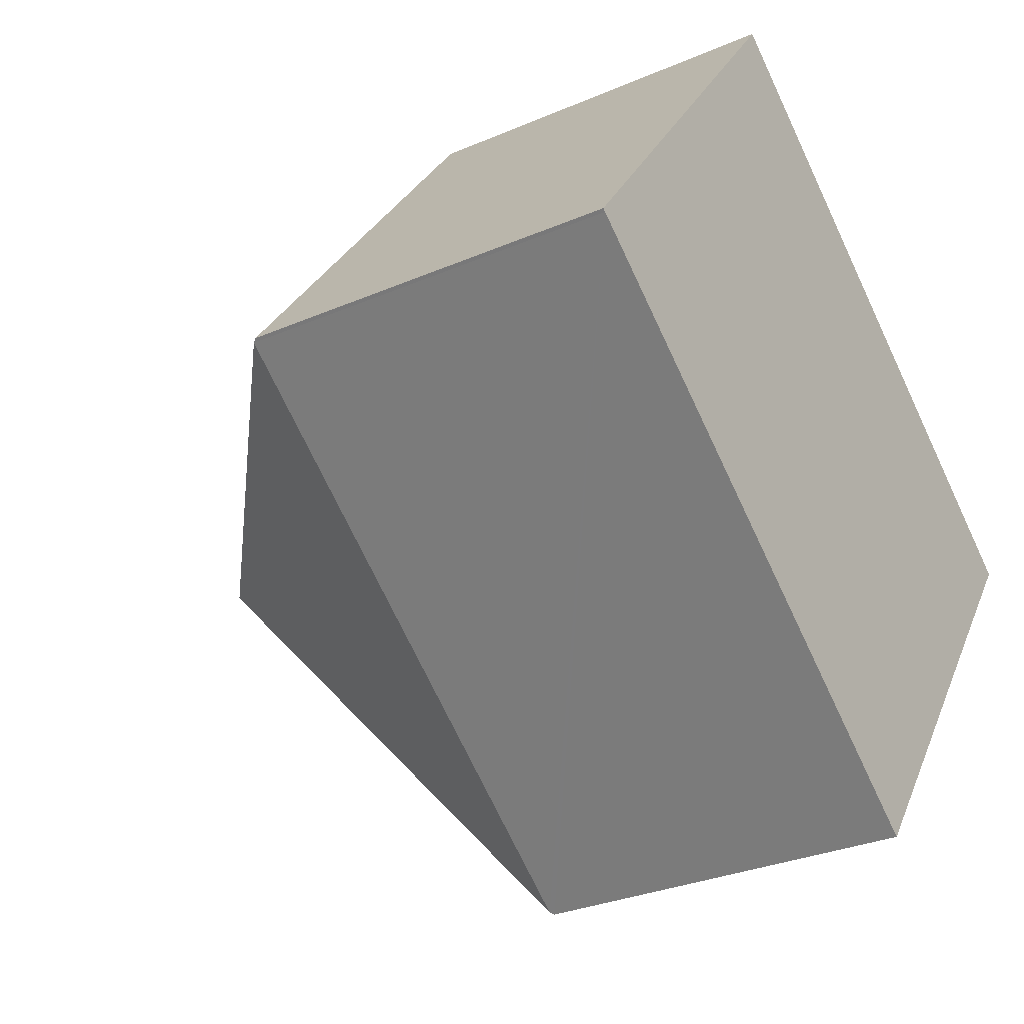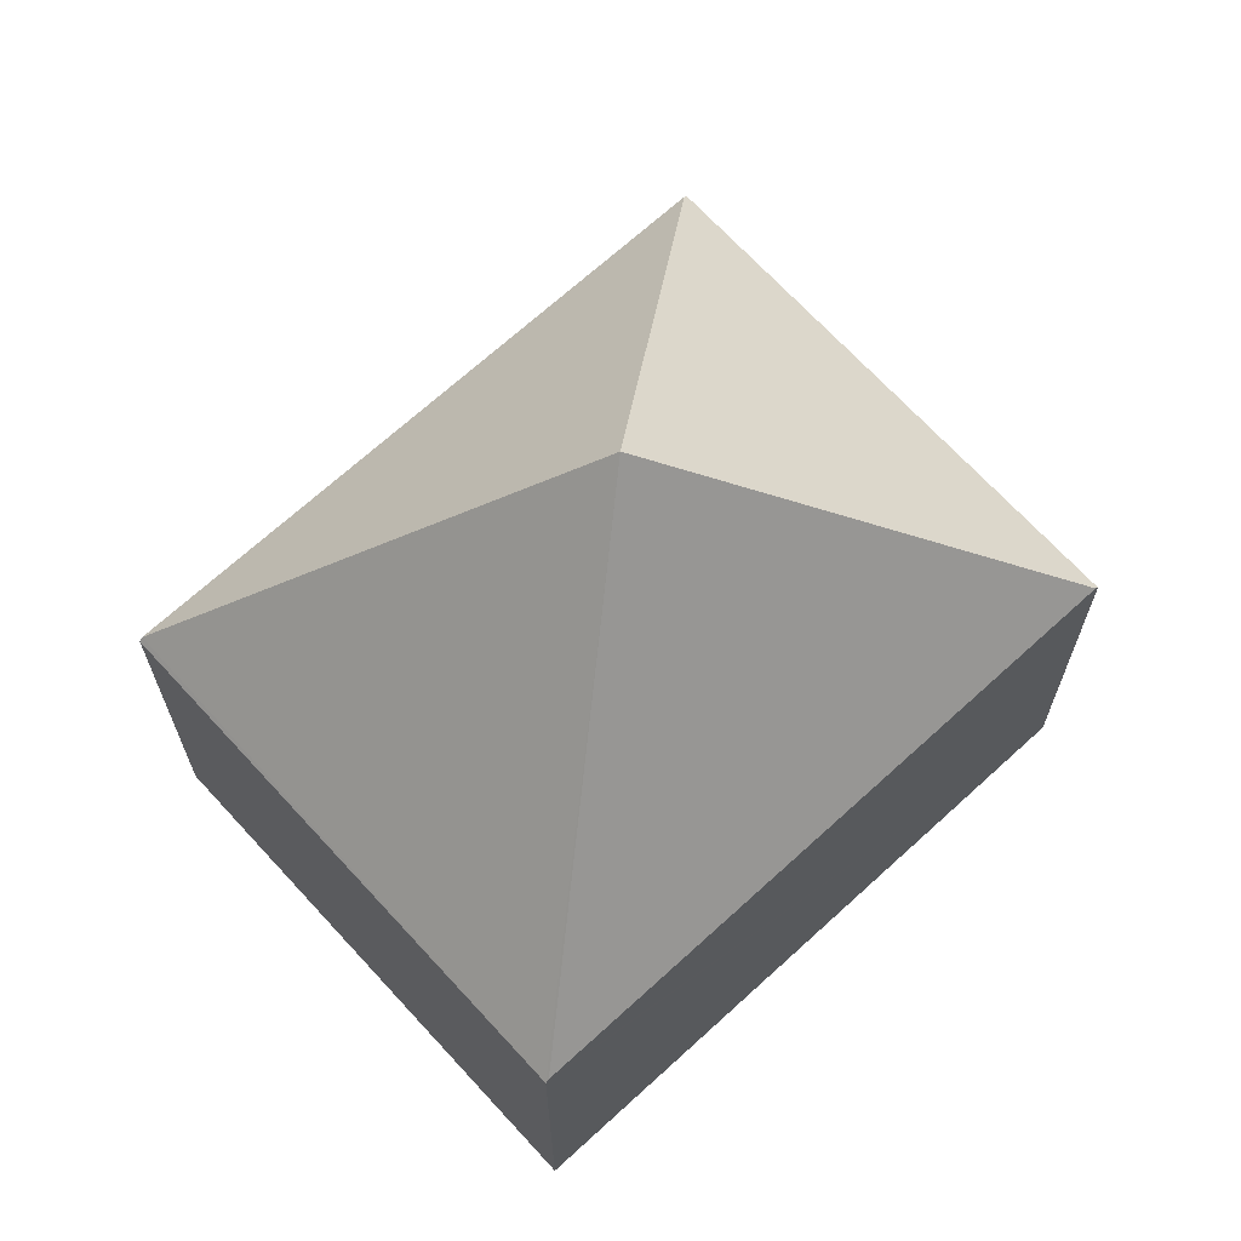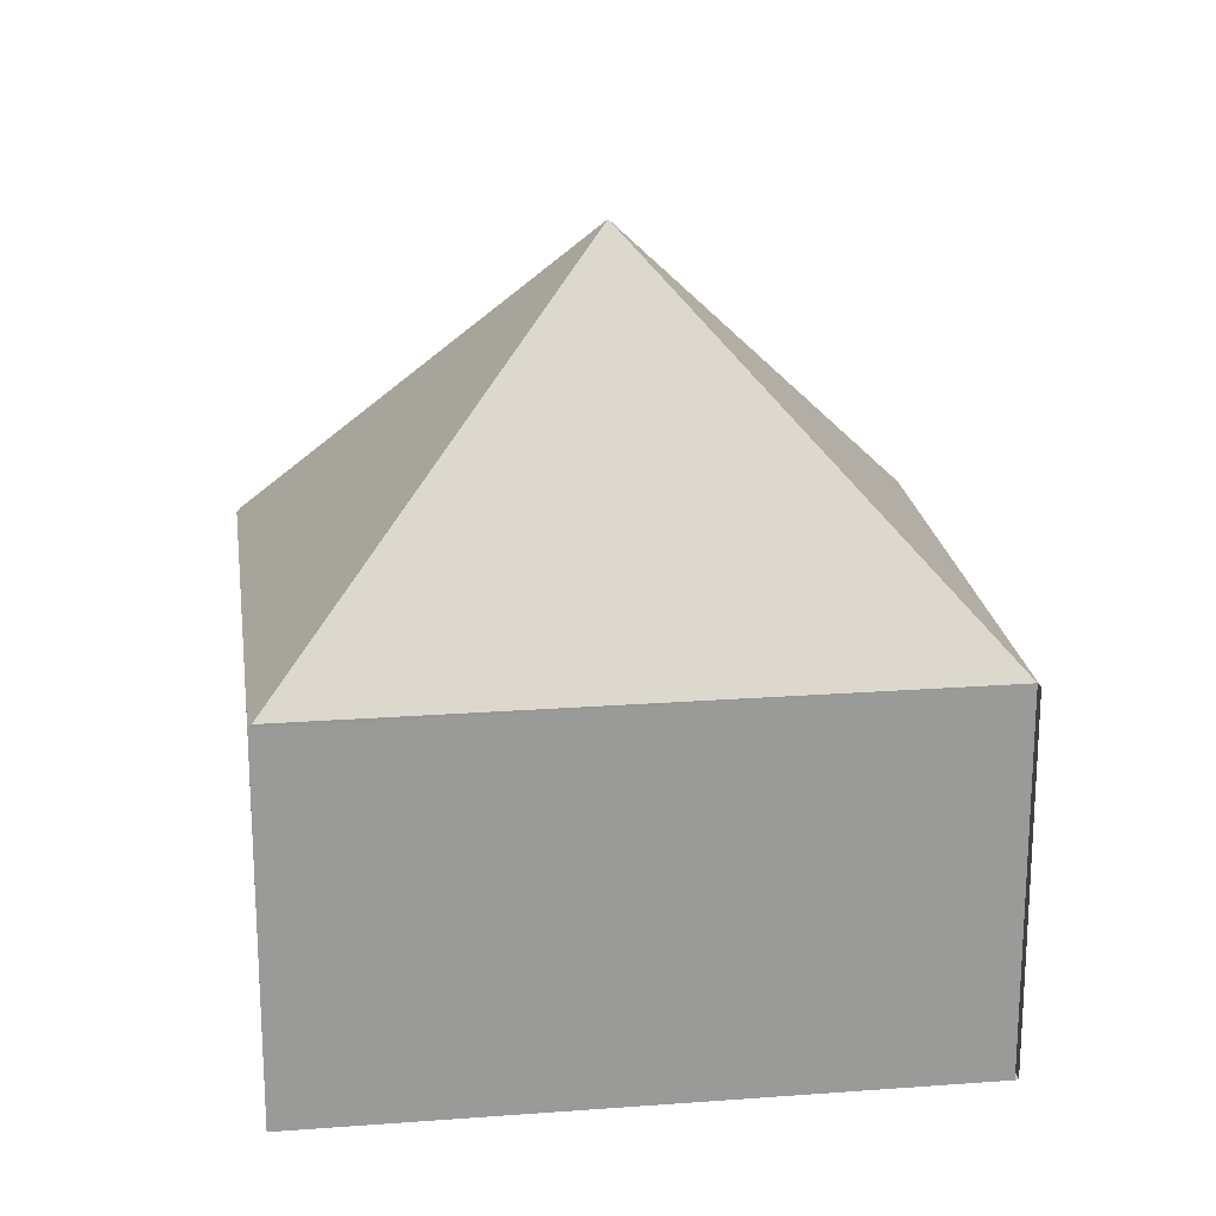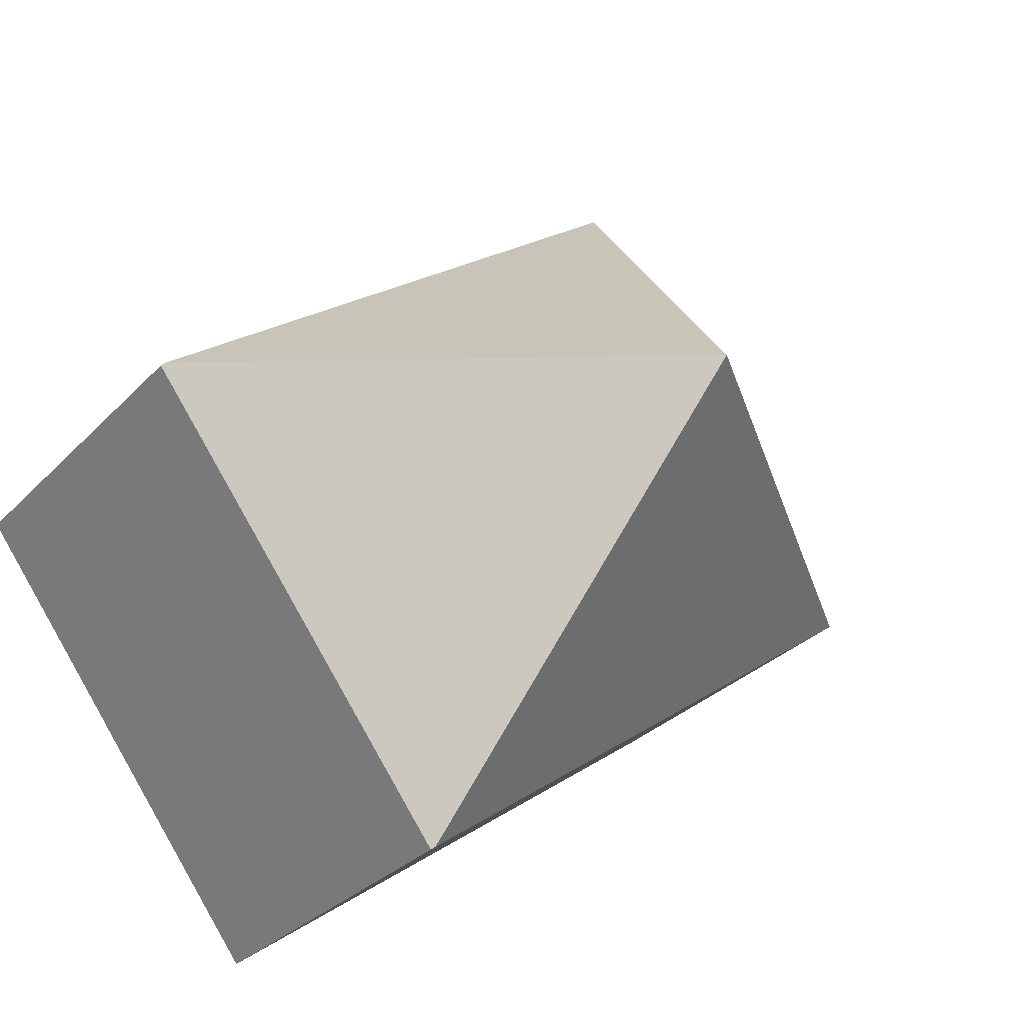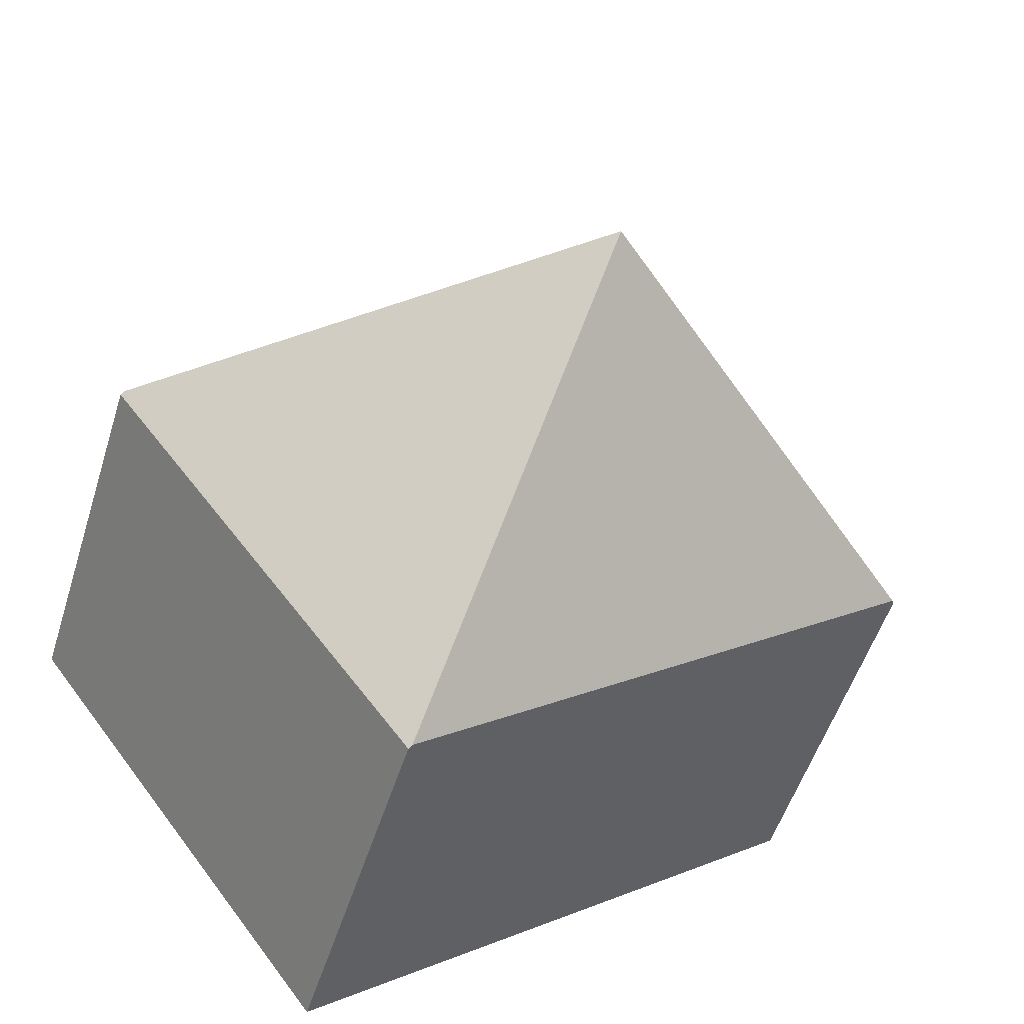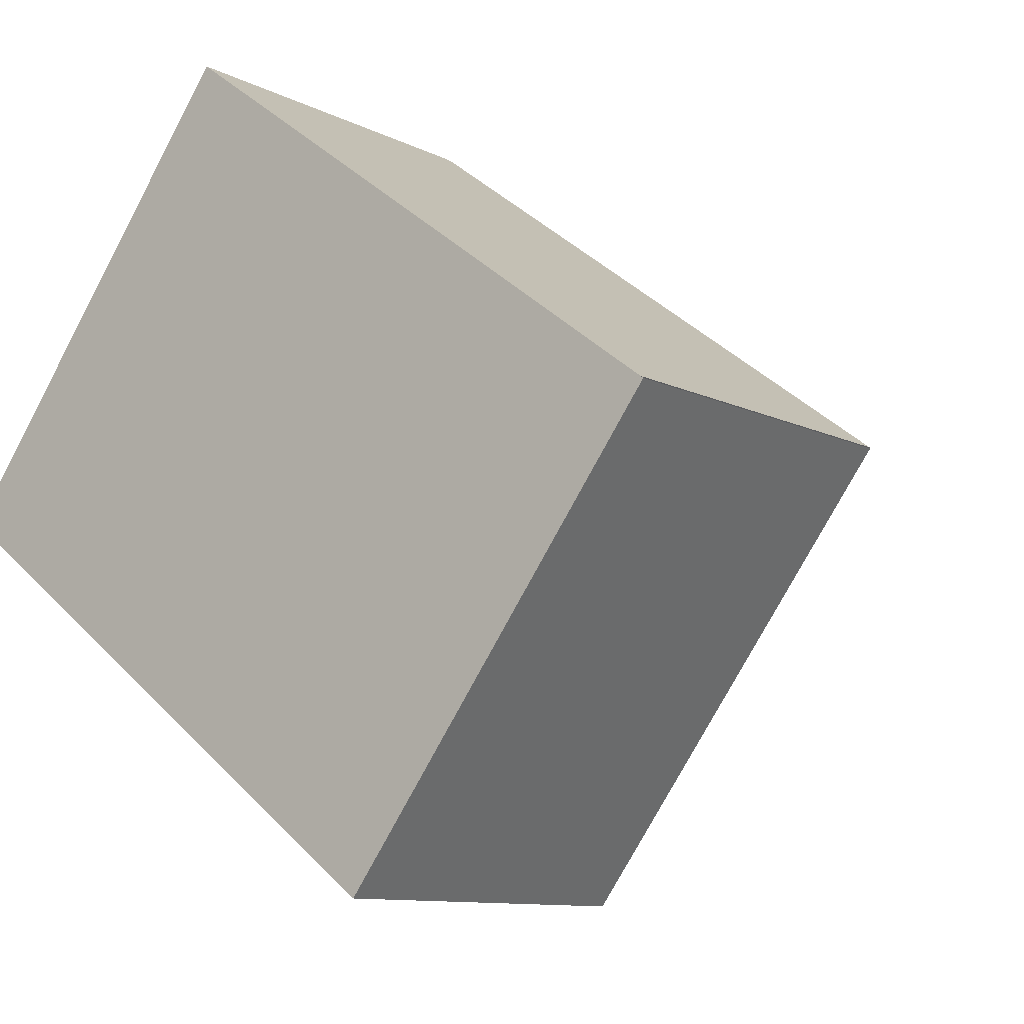
<metadata>
{"format":"obj","ext":"obj","renderer":"f3d","projection":"perspective","resolution":1024,"background":"white","views":[{"elev":-30.1,"azim":-57.8,"up":"+Z"},{"elev":68.6,"azim":174.3,"up":"+Y"},{"elev":21.2,"azim":29.2,"up":"+Y"},{"elev":-30.3,"azim":145.4,"up":"+Z"},{"elev":-52.3,"azim":162.9,"up":"+Z"},{"elev":-10.2,"azim":38.2,"up":"+Z"}]}
</metadata>
<code>
v  1.963 2.3 2.587
v  0 2.277 1.394e-16
v  1.945 2.277 2.6
v  2.575 4.372 0.101
v  0.018 2.3 -0.013
v  5.132 2.3 0.215
v  3.204 2.277 -2.398
v  5.149 2.277 0.202
v  3.187 2.3 -2.385
v  0 0 0
v  1.945 -1.592e-16 2.6
v  5.132 -1.317e-17 0.215
v  1.963 -1.584e-16 2.587
v  5.149 -1.237e-17 0.202
v  3.204 1.468e-16 -2.398
v  0.018 7.96e-19 -0.013
v  3.187 1.46e-16 -2.385
g defaultobject
f 1 2 3
f 2 1 4
f 2 4 5
f 4 1 6
f 7 6 8
f 6 7 4
f 4 7 9
f 4 9 5
f 10 3 2
f 3 10 11
f 3 6 1
f 6 3 11
f 6 11 12
f 12 11 13
f 14 7 8
f 7 14 15
f 5 10 2
f 10 5 16
f 16 5 9
f 7 16 9
f 16 7 15
f 16 15 17
f 12 15 14
f 15 12 13
f 15 13 17
f 17 13 16
f 16 13 11
f 16 11 10

</code>
